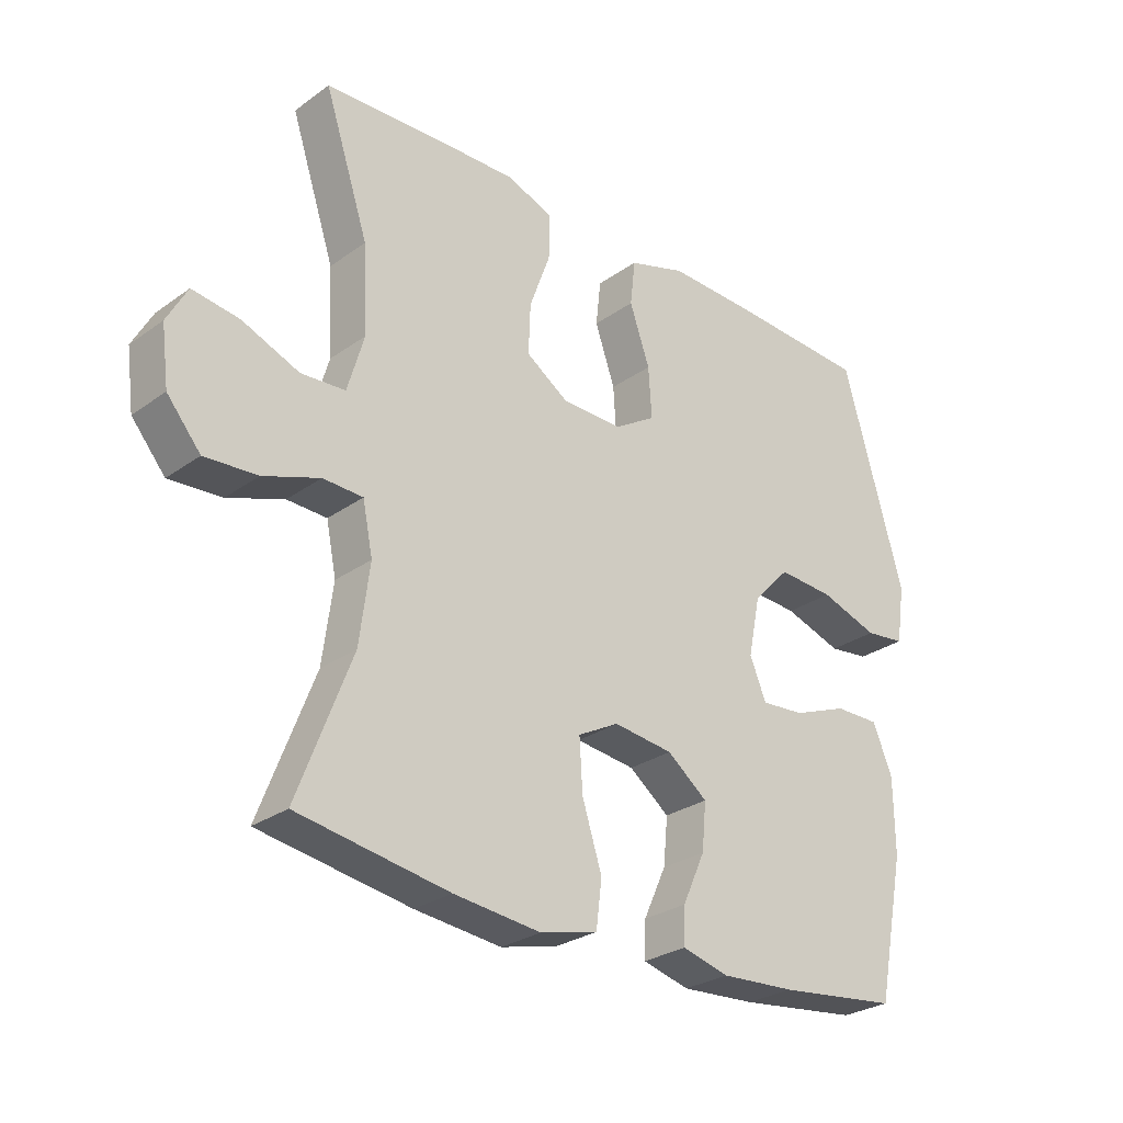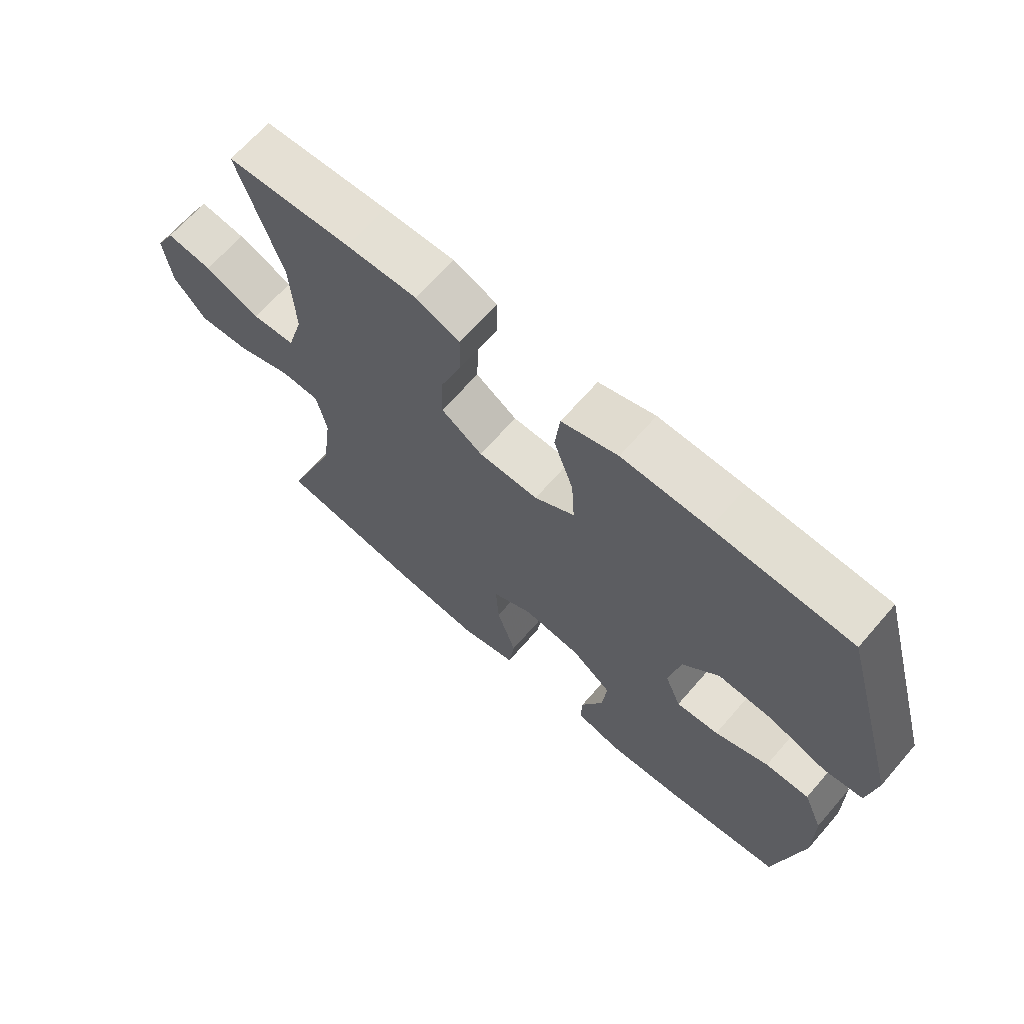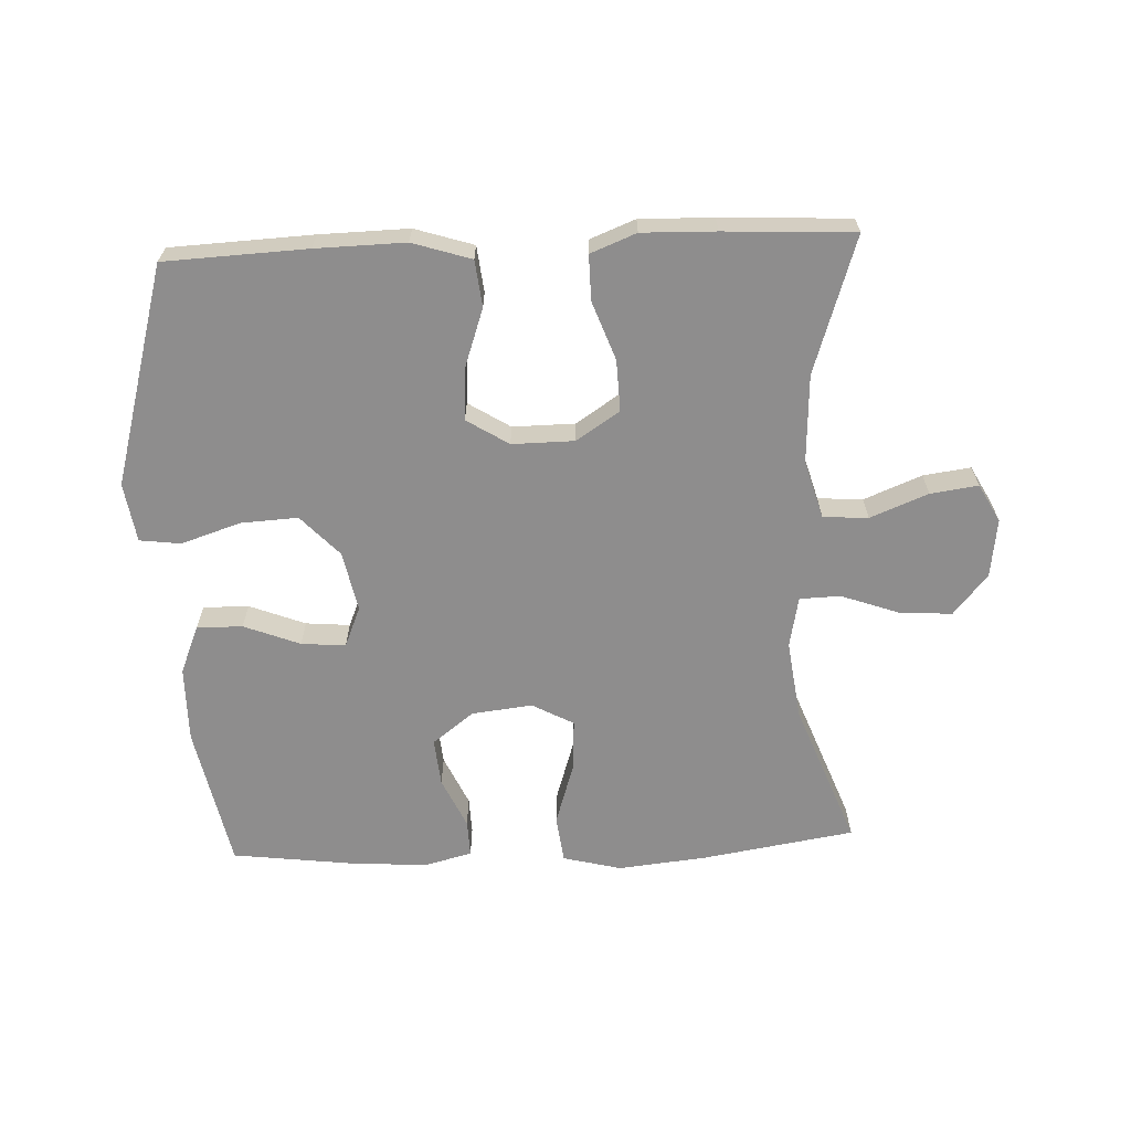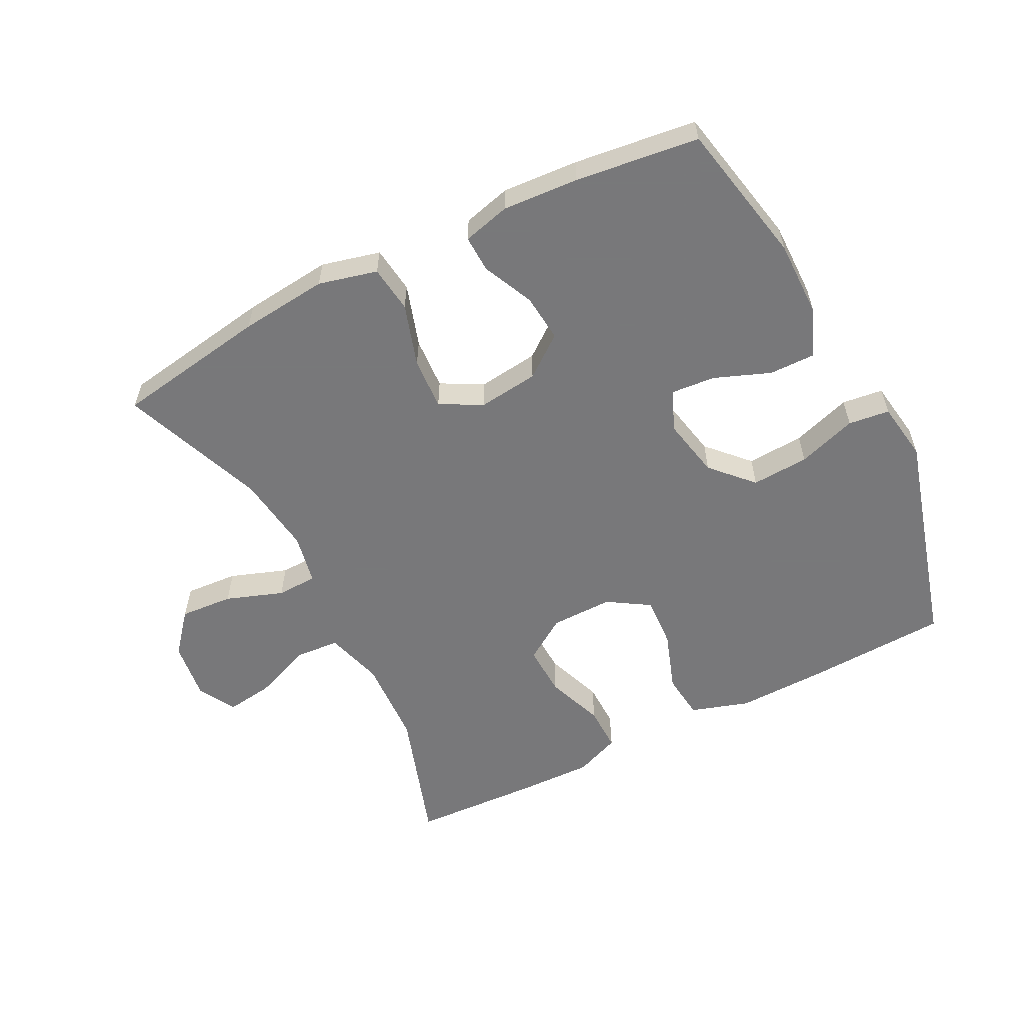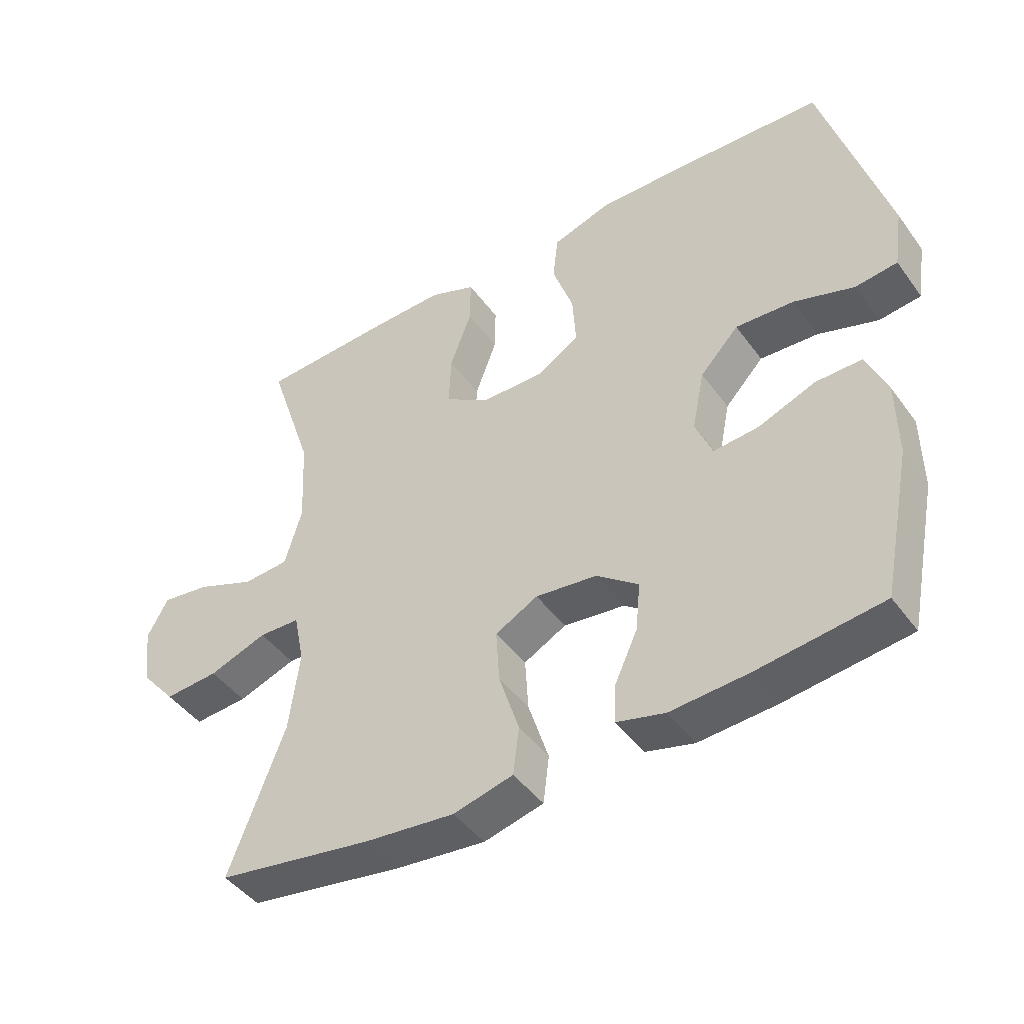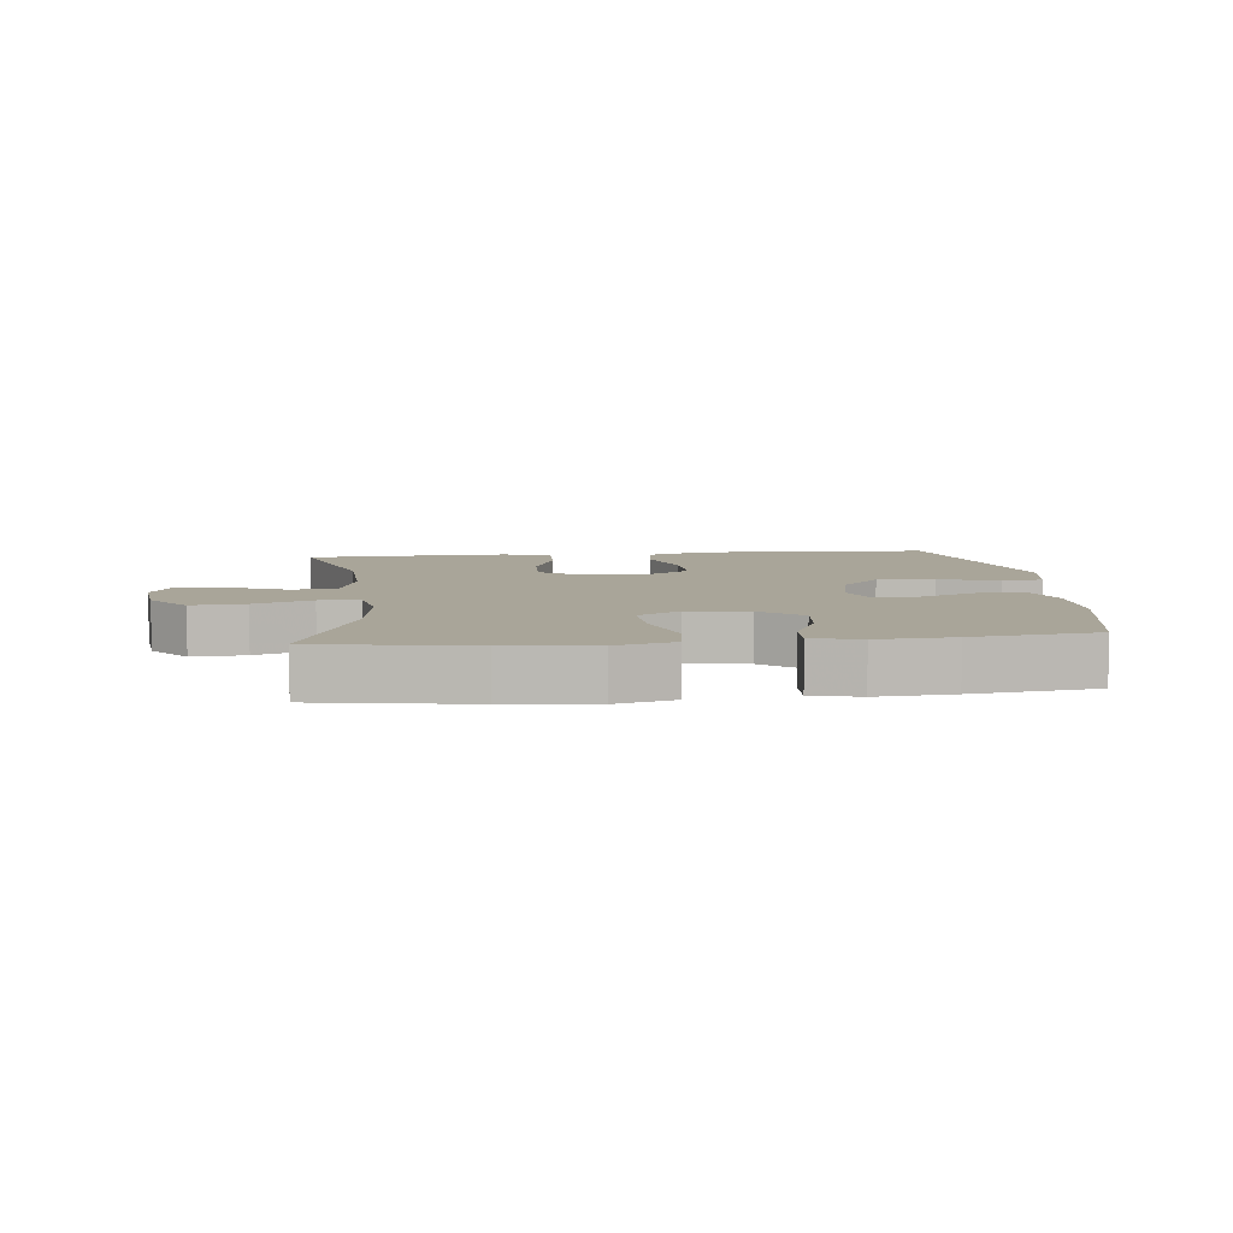
<metadata>
{"format":"obj","ext":"obj","renderer":"f3d","projection":"perspective","resolution":1024,"background":"white","views":[{"elev":-28.0,"azim":137.1,"up":"+Z"},{"elev":66.7,"azim":-139.0,"up":"+Z"},{"elev":-64.7,"azim":2.5,"up":"+Y"},{"elev":-57.6,"azim":-152.9,"up":"+Y"},{"elev":-44.9,"azim":-146.3,"up":"+Z"},{"elev":7.4,"azim":174.0,"up":"+Y"}]}
</metadata>
<code>
v 0.5 0.07 -0.5
v 0.262 0.07 -0.538
v 0.125 0.07 -0.552
v 0.034 0.07 -0.529
v 0.025 0.07 -0.456
v 0.056 0.07 -0.359
v 0.061 0.07 -0.278
v -0.004 0.07 -0.243
v -0.098 0.07 -0.254
v -0.162 0.07 -0.303
v -0.155 0.07 -0.377
v -0.119 0.07 -0.456
v -0.117 0.07 -0.513
v -0.191 0.07 -0.532
v -0.309 0.07 -0.524
v -0.5 0.07 -0.5
v -0.545 0.07 -0.277
v -0.544 0.07 -0.159
v -0.513 0.07 -0.084
v -0.442 0.07 -0.085
v -0.355 0.07 -0.119
v -0.286 0.07 -0.125
v -0.26 0.07 -0.062
v -0.279 0.07 0.031
v -0.338 0.07 0.094
v -0.427 0.07 0.089
v -0.519 0.07 0.059
v -0.583 0.07 0.067
v -0.597 0.07 0.159
v -0.5 0.07 0.5
v -0.279 0.07 0.51
v -0.14 0.07 0.513
v -0.049 0.07 0.484
v -0.041 0.07 0.412
v -0.073 0.07 0.32
v -0.078 0.07 0.24
v -0.013 0.07 0.199
v 0.084 0.07 0.2
v 0.151 0.07 0.244
v 0.148 0.07 0.324
v 0.115 0.07 0.414
v 0.114 0.07 0.485
v 0.185 0.07 0.513
v 0.299 0.07 0.51
v 0.5 0.07 0.5
v 0.43 0.07 0.288
v 0.423 0.07 0.151
v 0.449 0.07 0.061
v 0.519 0.07 0.056
v 0.609 0.07 0.092
v 0.683 0.07 0.102
v 0.715 0.07 0.043
v 0.703 0.07 -0.048
v 0.65 0.07 -0.111
v 0.567 0.07 -0.105
v 0.478 0.07 -0.073
v 0.415 0.07 -0.075
v 0.399 0.07 -0.154
v 0.415 0.07 -0.277
v 0.5 0 -0.5
v 0.262 0 -0.538
v 0.125 0 -0.552
v 0.034 0 -0.529
v 0.025 0 -0.456
v 0.056 0 -0.359
v 0.061 0 -0.278
v -0.004 0 -0.243
v -0.098 0 -0.254
v -0.162 0 -0.303
v -0.155 0 -0.377
v -0.119 0 -0.456
v -0.117 0 -0.513
v -0.191 0 -0.532
v -0.309 0 -0.524
v -0.5 0 -0.5
v -0.545 0 -0.277
v -0.544 0 -0.159
v -0.513 0 -0.084
v -0.442 0 -0.085
v -0.355 0 -0.119
v -0.286 0 -0.125
v -0.26 0 -0.062
v -0.279 0 0.031
v -0.338 0 0.094
v -0.427 0 0.089
v -0.519 0 0.059
v -0.583 0 0.067
v -0.597 0 0.159
v -0.5 0 0.5
v -0.279 0 0.51
v -0.14 0 0.513
v -0.049 0 0.484
v -0.041 0 0.412
v -0.073 0 0.32
v -0.078 0 0.24
v -0.013 0 0.199
v 0.084 0 0.2
v 0.151 0 0.244
v 0.148 0 0.324
v 0.115 0 0.414
v 0.114 0 0.485
v 0.185 0 0.513
v 0.299 0 0.51
v 0.5 0 0.5
v 0.43 0 0.288
v 0.423 0 0.151
v 0.449 0 0.061
v 0.519 0 0.056
v 0.609 0 0.092
v 0.683 0 0.102
v 0.715 0 0.043
v 0.703 0 -0.048
v 0.65 0 -0.111
v 0.567 0 -0.105
v 0.478 0 -0.073
v 0.415 0 -0.075
v 0.399 0 -0.154
v 0.415 0 -0.277
f 54 55 56
f 53 54 56
f 52 53 56
f 51 52 56
f 50 51 56
f 49 50 56
f 48 49 56 57
f 47 48 57
f 44 45 46
f 43 44 46
f 42 43 46
f 41 42 46
f 40 41 46
f 39 40 46 47
f 47 57 58
f 39 47 58
f 38 39 58
f 33 34 35
f 32 33 35
f 31 32 35
f 30 31 35
f 29 30 35
f 28 29 35
f 27 28 35
f 26 27 35
f 25 26 35 36
f 24 25 36 37
f 19 20 21
f 18 19 21
f 17 18 21
f 16 17 21
f 15 16 21
f 14 15 21
f 13 14 21
f 12 13 21
f 11 12 21
f 10 11 21 22
f 9 10 22 23
f 4 5 6
f 3 4 6
f 2 3 6
f 1 2 6
f 59 1 6
f 59 6 7
f 58 59 7 8
f 37 38 58
f 24 37 58
f 23 24 58
f 9 23 58
f 8 9 58
f 115 114 113
f 115 113 112
f 115 112 111
f 115 111 110
f 115 110 109
f 115 109 108
f 116 115 108 107
f 116 107 106
f 105 104 103
f 105 103 102
f 105 102 101
f 105 101 100
f 105 100 99
f 106 105 99 98
f 117 116 106
f 117 106 98
f 117 98 97
f 94 93 92
f 94 92 91
f 94 91 90
f 94 90 89
f 94 89 88
f 94 88 87
f 94 87 86
f 94 86 85
f 95 94 85 84
f 96 95 84 83
f 80 79 78
f 80 78 77
f 80 77 76
f 80 76 75
f 80 75 74
f 80 74 73
f 80 73 72
f 80 72 71
f 80 71 70
f 81 80 70 69
f 82 81 69 68
f 65 64 63
f 65 63 62
f 65 62 61
f 65 61 60
f 65 60 118
f 66 65 118
f 67 66 118 117
f 117 97 96
f 117 96 83
f 117 83 82
f 117 82 68
f 117 68 67
f 1 60 61 2
f 2 61 62 3
f 3 62 63 4
f 4 63 64 5
f 5 64 65 6
f 6 65 66 7
f 7 66 67 8
f 8 67 68 9
f 9 68 69 10
f 10 69 70 11
f 11 70 71 12
f 12 71 72 13
f 13 72 73 14
f 14 73 74 15
f 15 74 75 16
f 16 75 76 17
f 17 76 77 18
f 18 77 78 19
f 19 78 79 20
f 20 79 80 21
f 21 80 81 22
f 22 81 82 23
f 23 82 83 24
f 24 83 84 25
f 25 84 85 26
f 26 85 86 27
f 27 86 87 28
f 28 87 88 29
f 29 88 89 30
f 30 89 90 31
f 31 90 91 32
f 32 91 92 33
f 33 92 93 34
f 34 93 94 35
f 35 94 95 36
f 36 95 96 37
f 37 96 97 38
f 38 97 98 39
f 39 98 99 40
f 40 99 100 41
f 41 100 101 42
f 42 101 102 43
f 43 102 103 44
f 44 103 104 45
f 45 104 105 46
f 46 105 106 47
f 47 106 107 48
f 48 107 108 49
f 49 108 109 50
f 50 109 110 51
f 51 110 111 52
f 52 111 112 53
f 53 112 113 54
f 54 113 114 55
f 55 114 115 56
f 56 115 116 57
f 57 116 117 58
f 58 117 118 59
f 59 118 60 1

</code>
